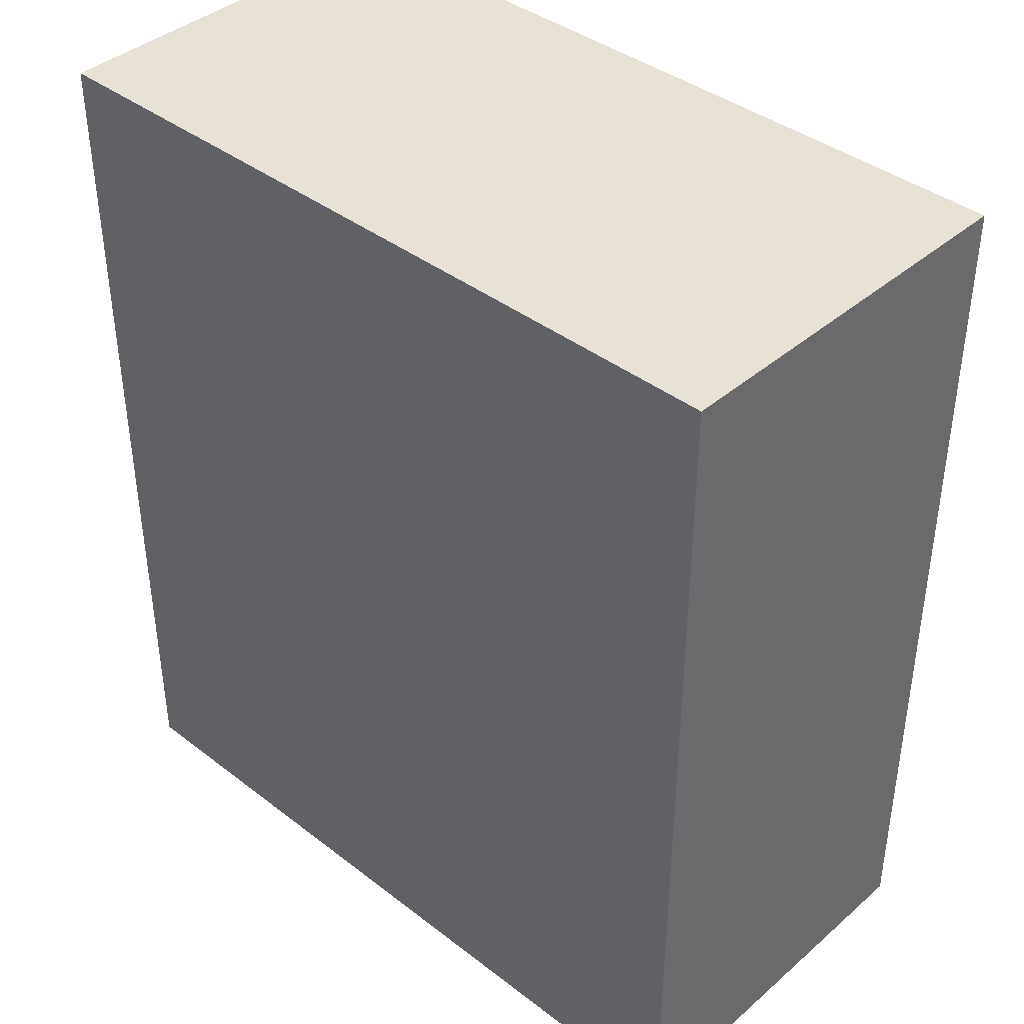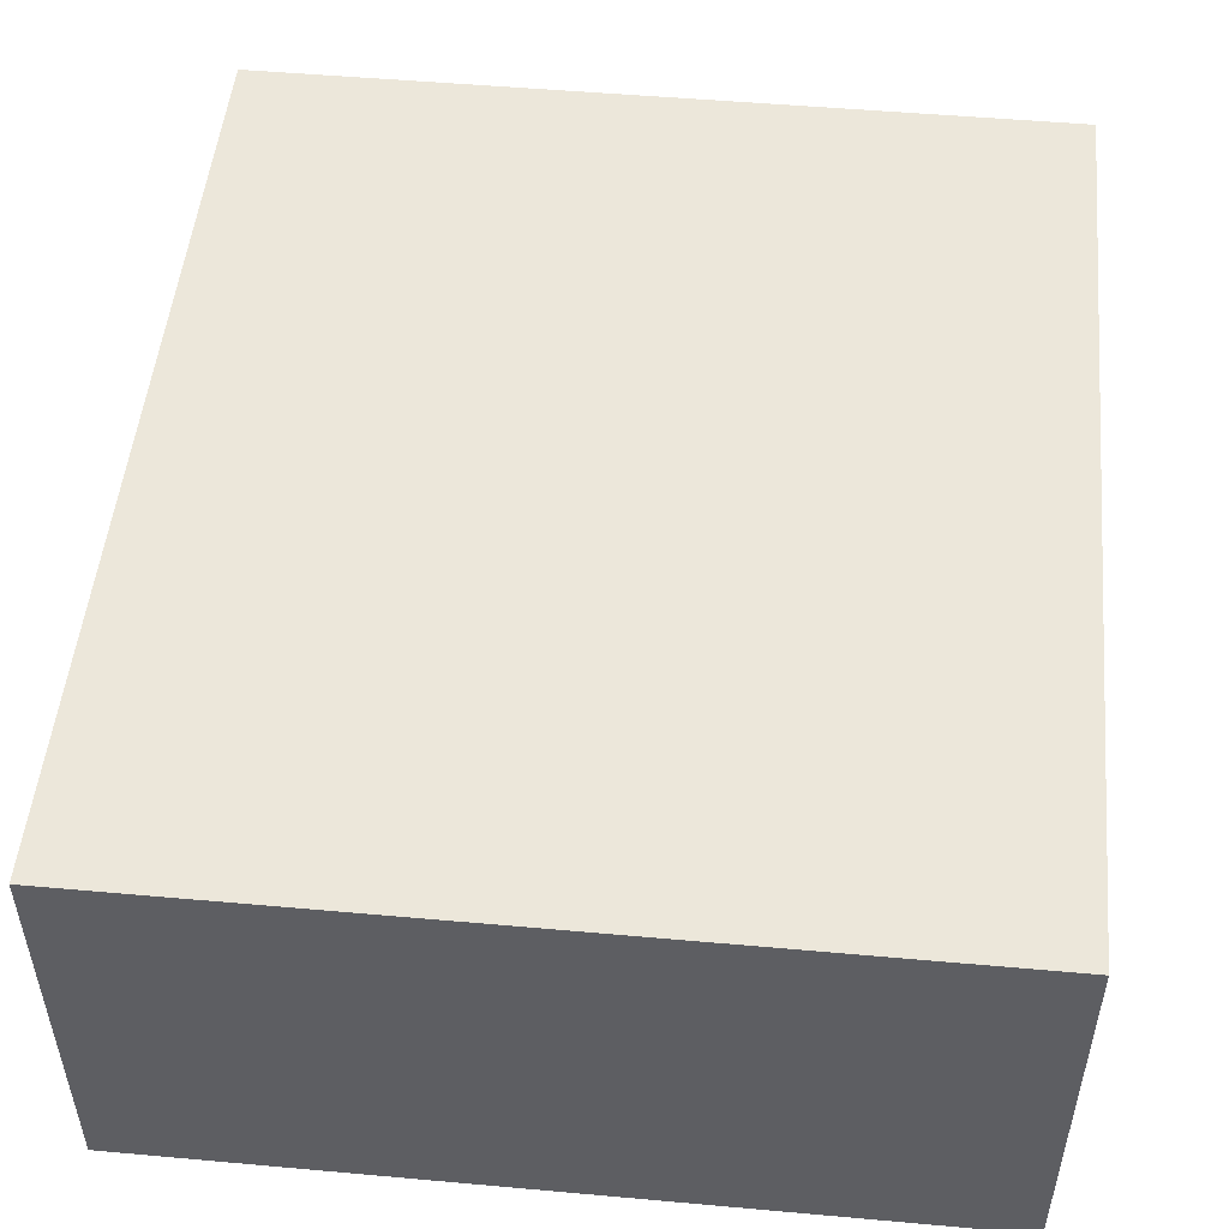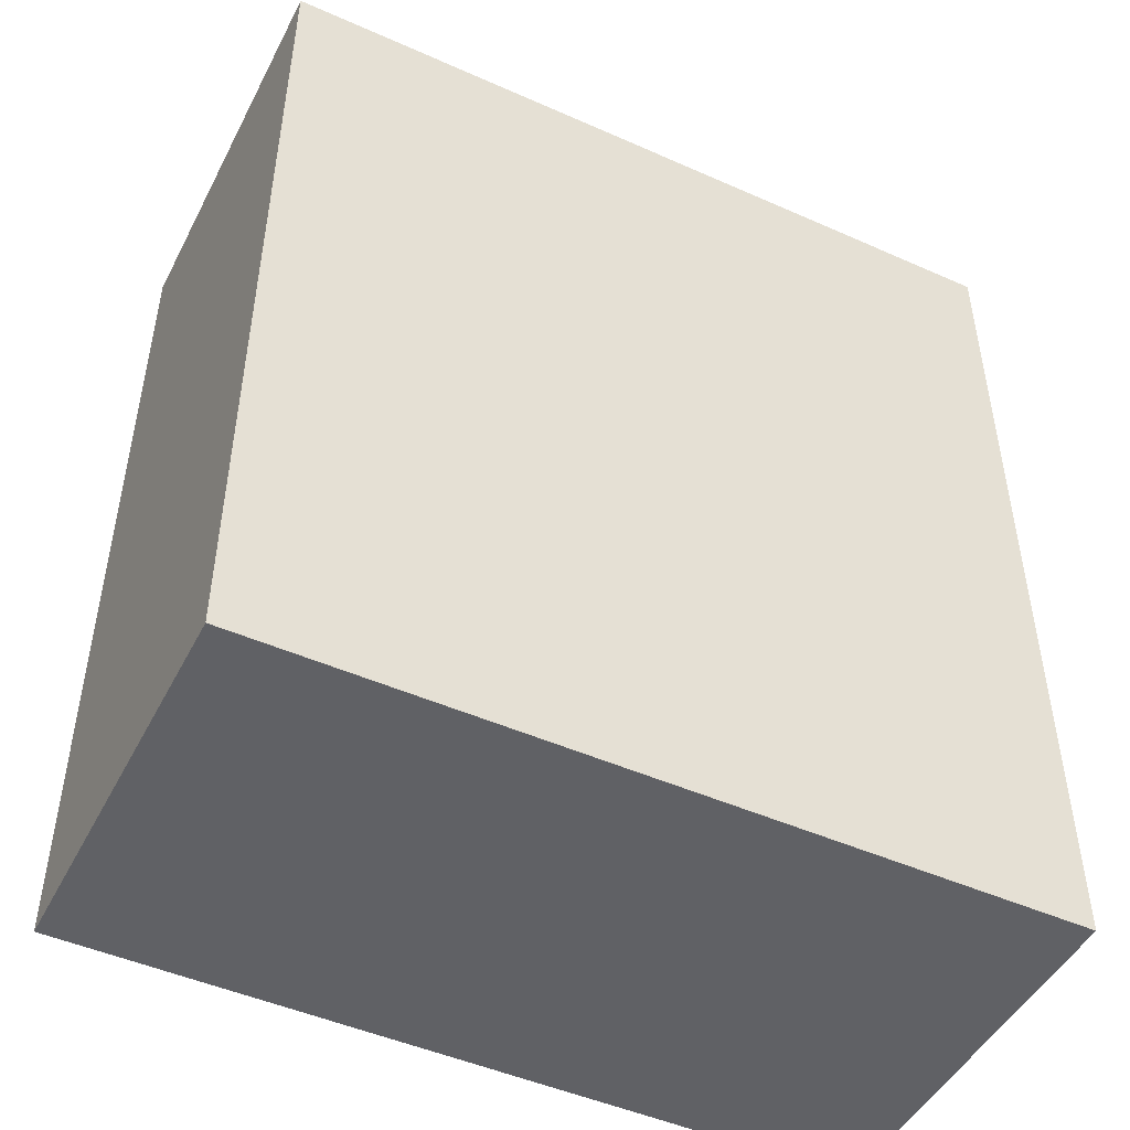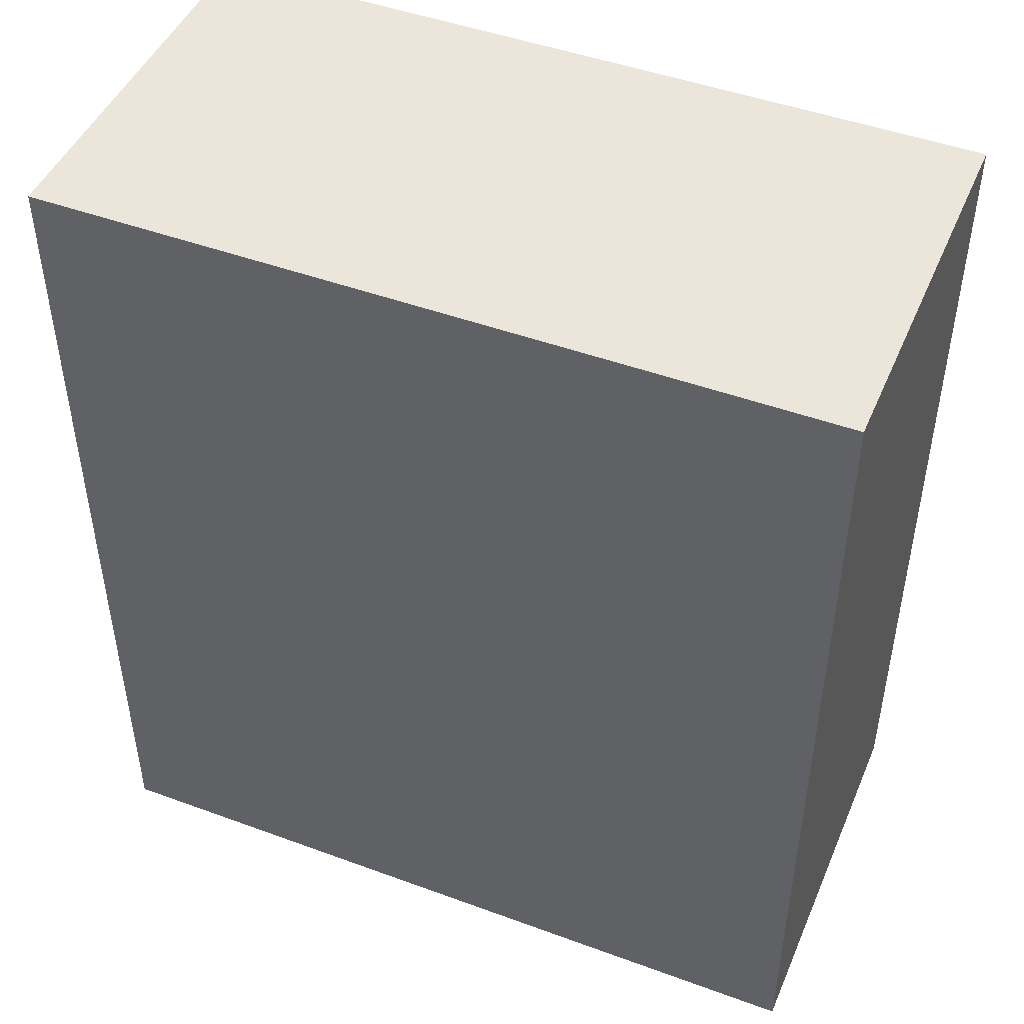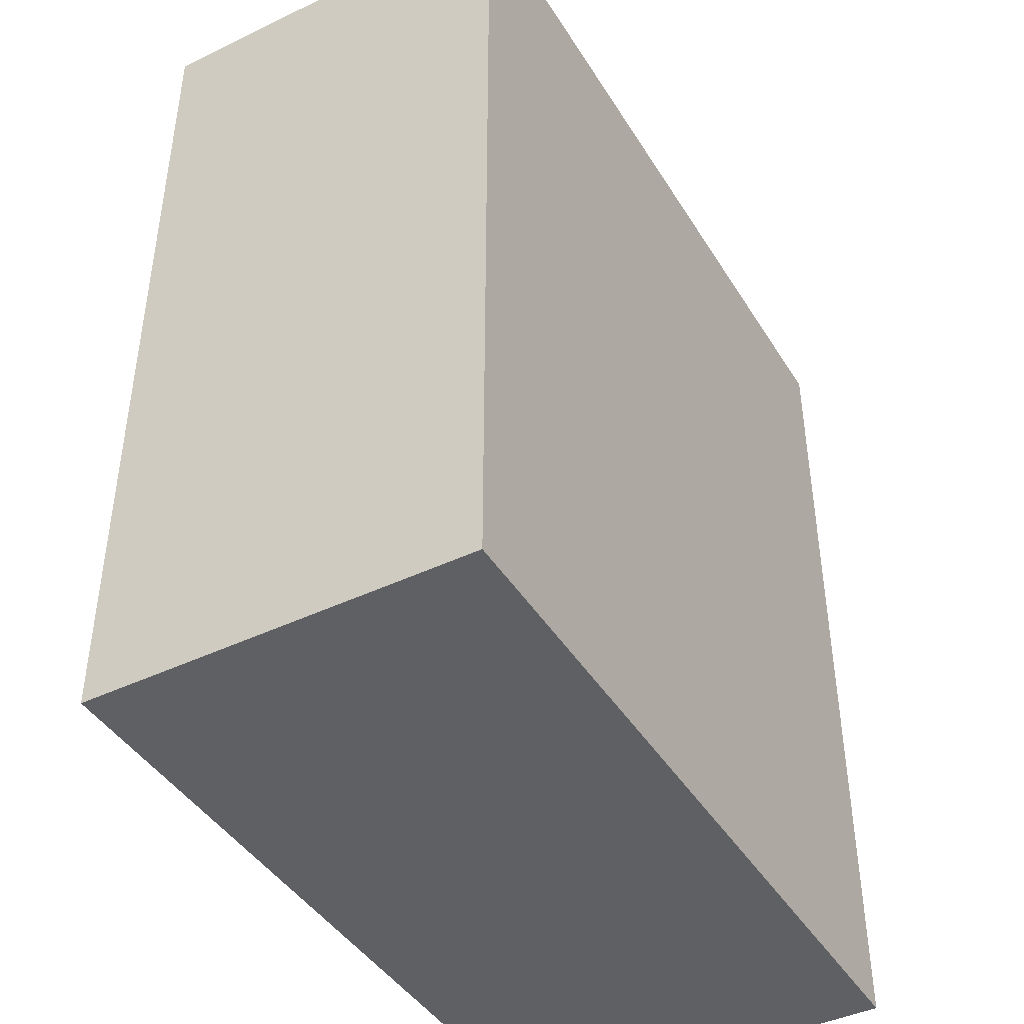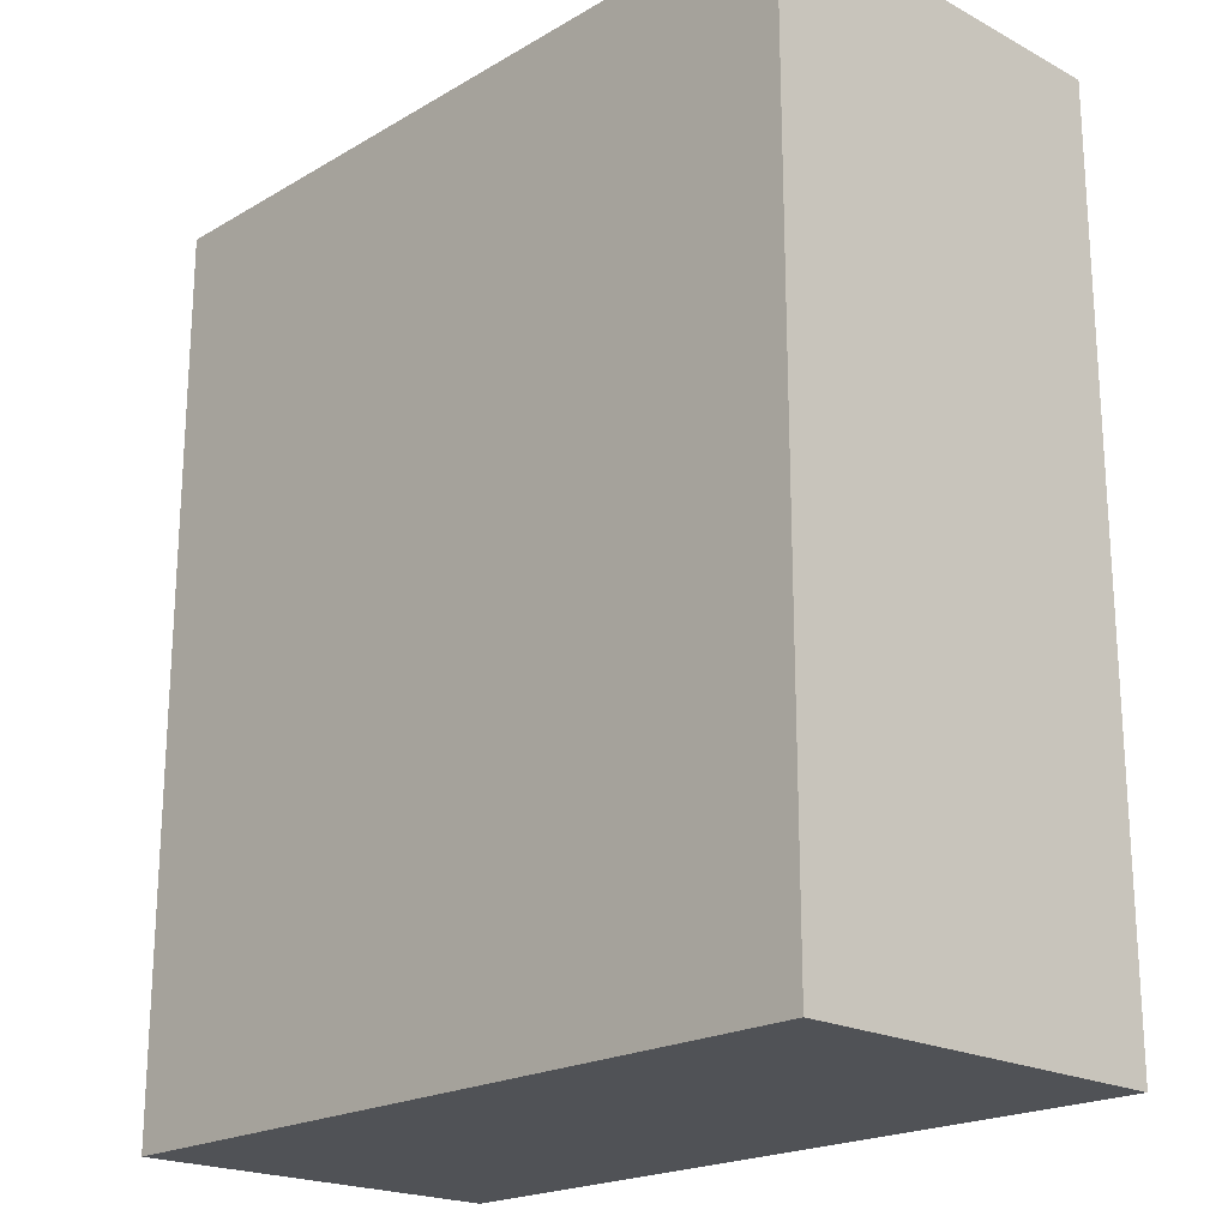
<metadata>
{"format":"obj","ext":"obj","renderer":"f3d","projection":"perspective","resolution":1024,"background":"white","views":[{"elev":40.1,"azim":-136.6,"up":"+Z"},{"elev":50.7,"azim":-174.4,"up":"+Y"},{"elev":-47.9,"azim":153.5,"up":"+Z"},{"elev":47.0,"azim":-157.4,"up":"+Z"},{"elev":-43.2,"azim":-60.4,"up":"+Z"},{"elev":-20.6,"azim":46.3,"up":"+Z"}]}
</metadata>
<code>
g cube
v -0.2 -0.1 -0.23
v -0.2 -0.1 0.23
v -0.2 0.1 -0.23
v -0.2 0.1 0.23
v 0.2 -0.1 -0.23
v 0.2 -0.1 0.23
v 0.2 0.1 -0.23
v 0.2 0.1 0.23
f 1 7 5
f 1 3 7
f 1 4 3
f 1 2 4
f 3 8 7
f 3 4 8
f 5 7 8
f 5 8 6
f 1 5 6
f 1 6 2
f 2 6 8
f 2 8 4

</code>
